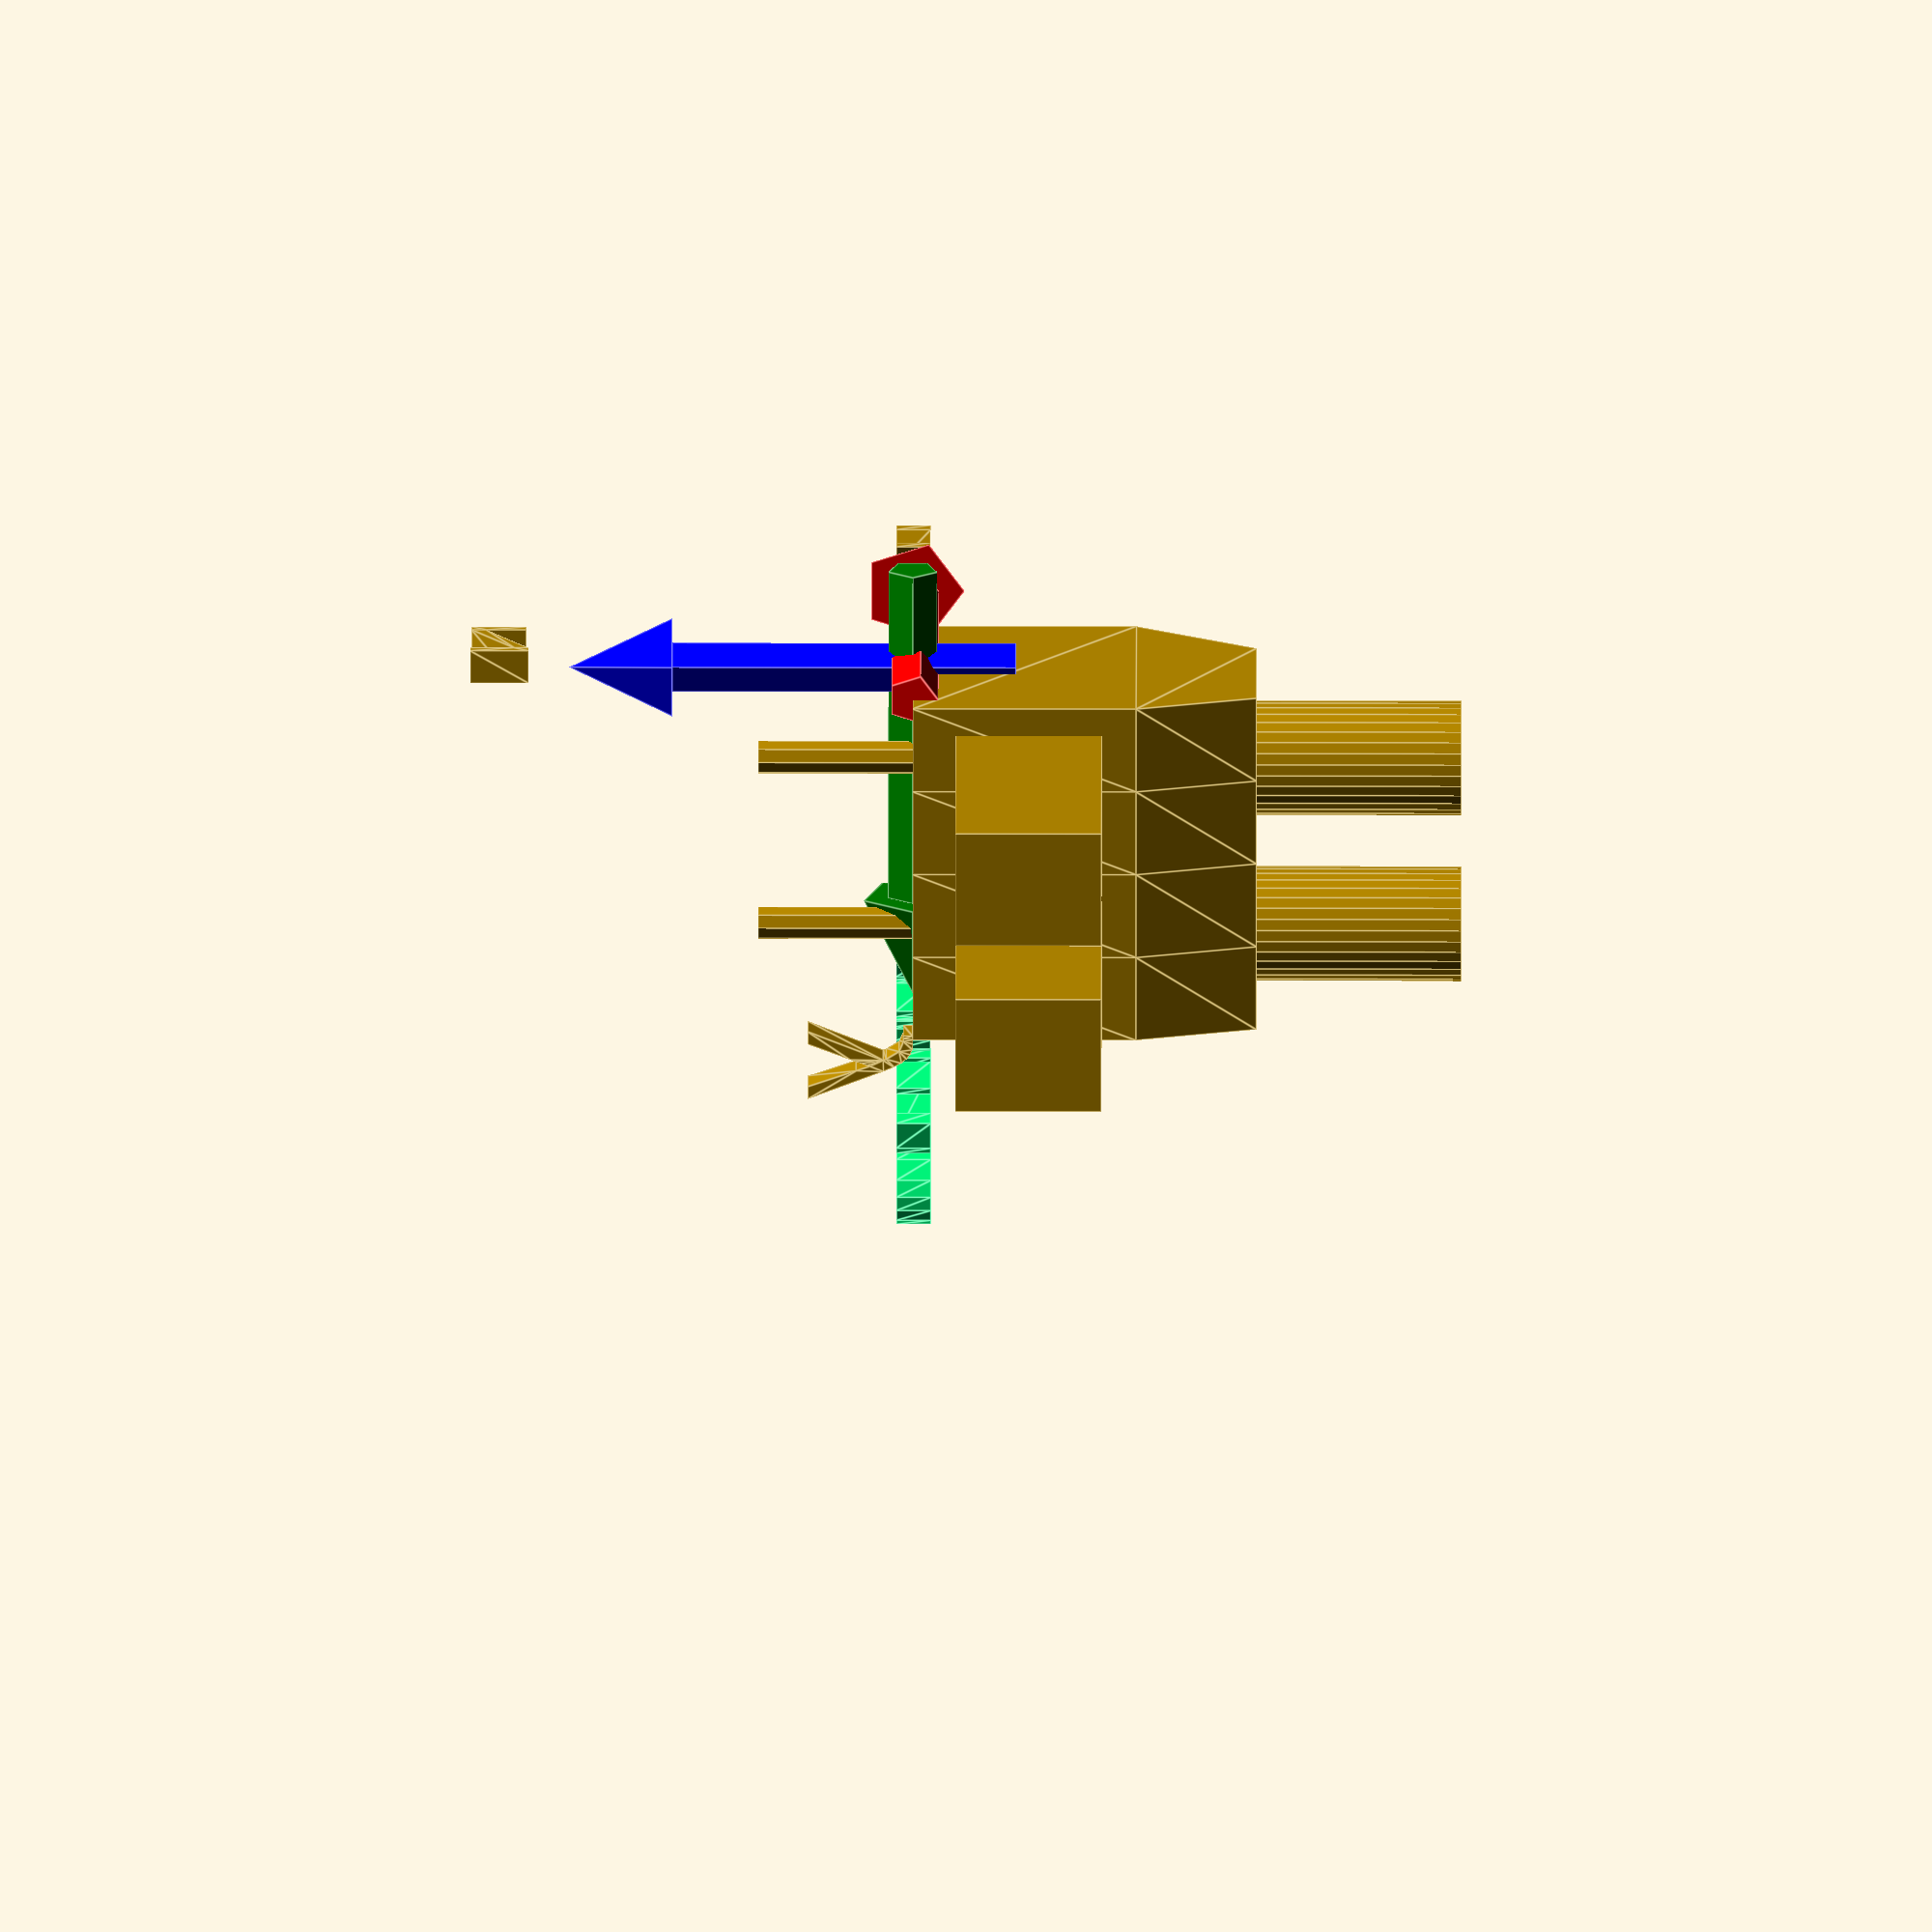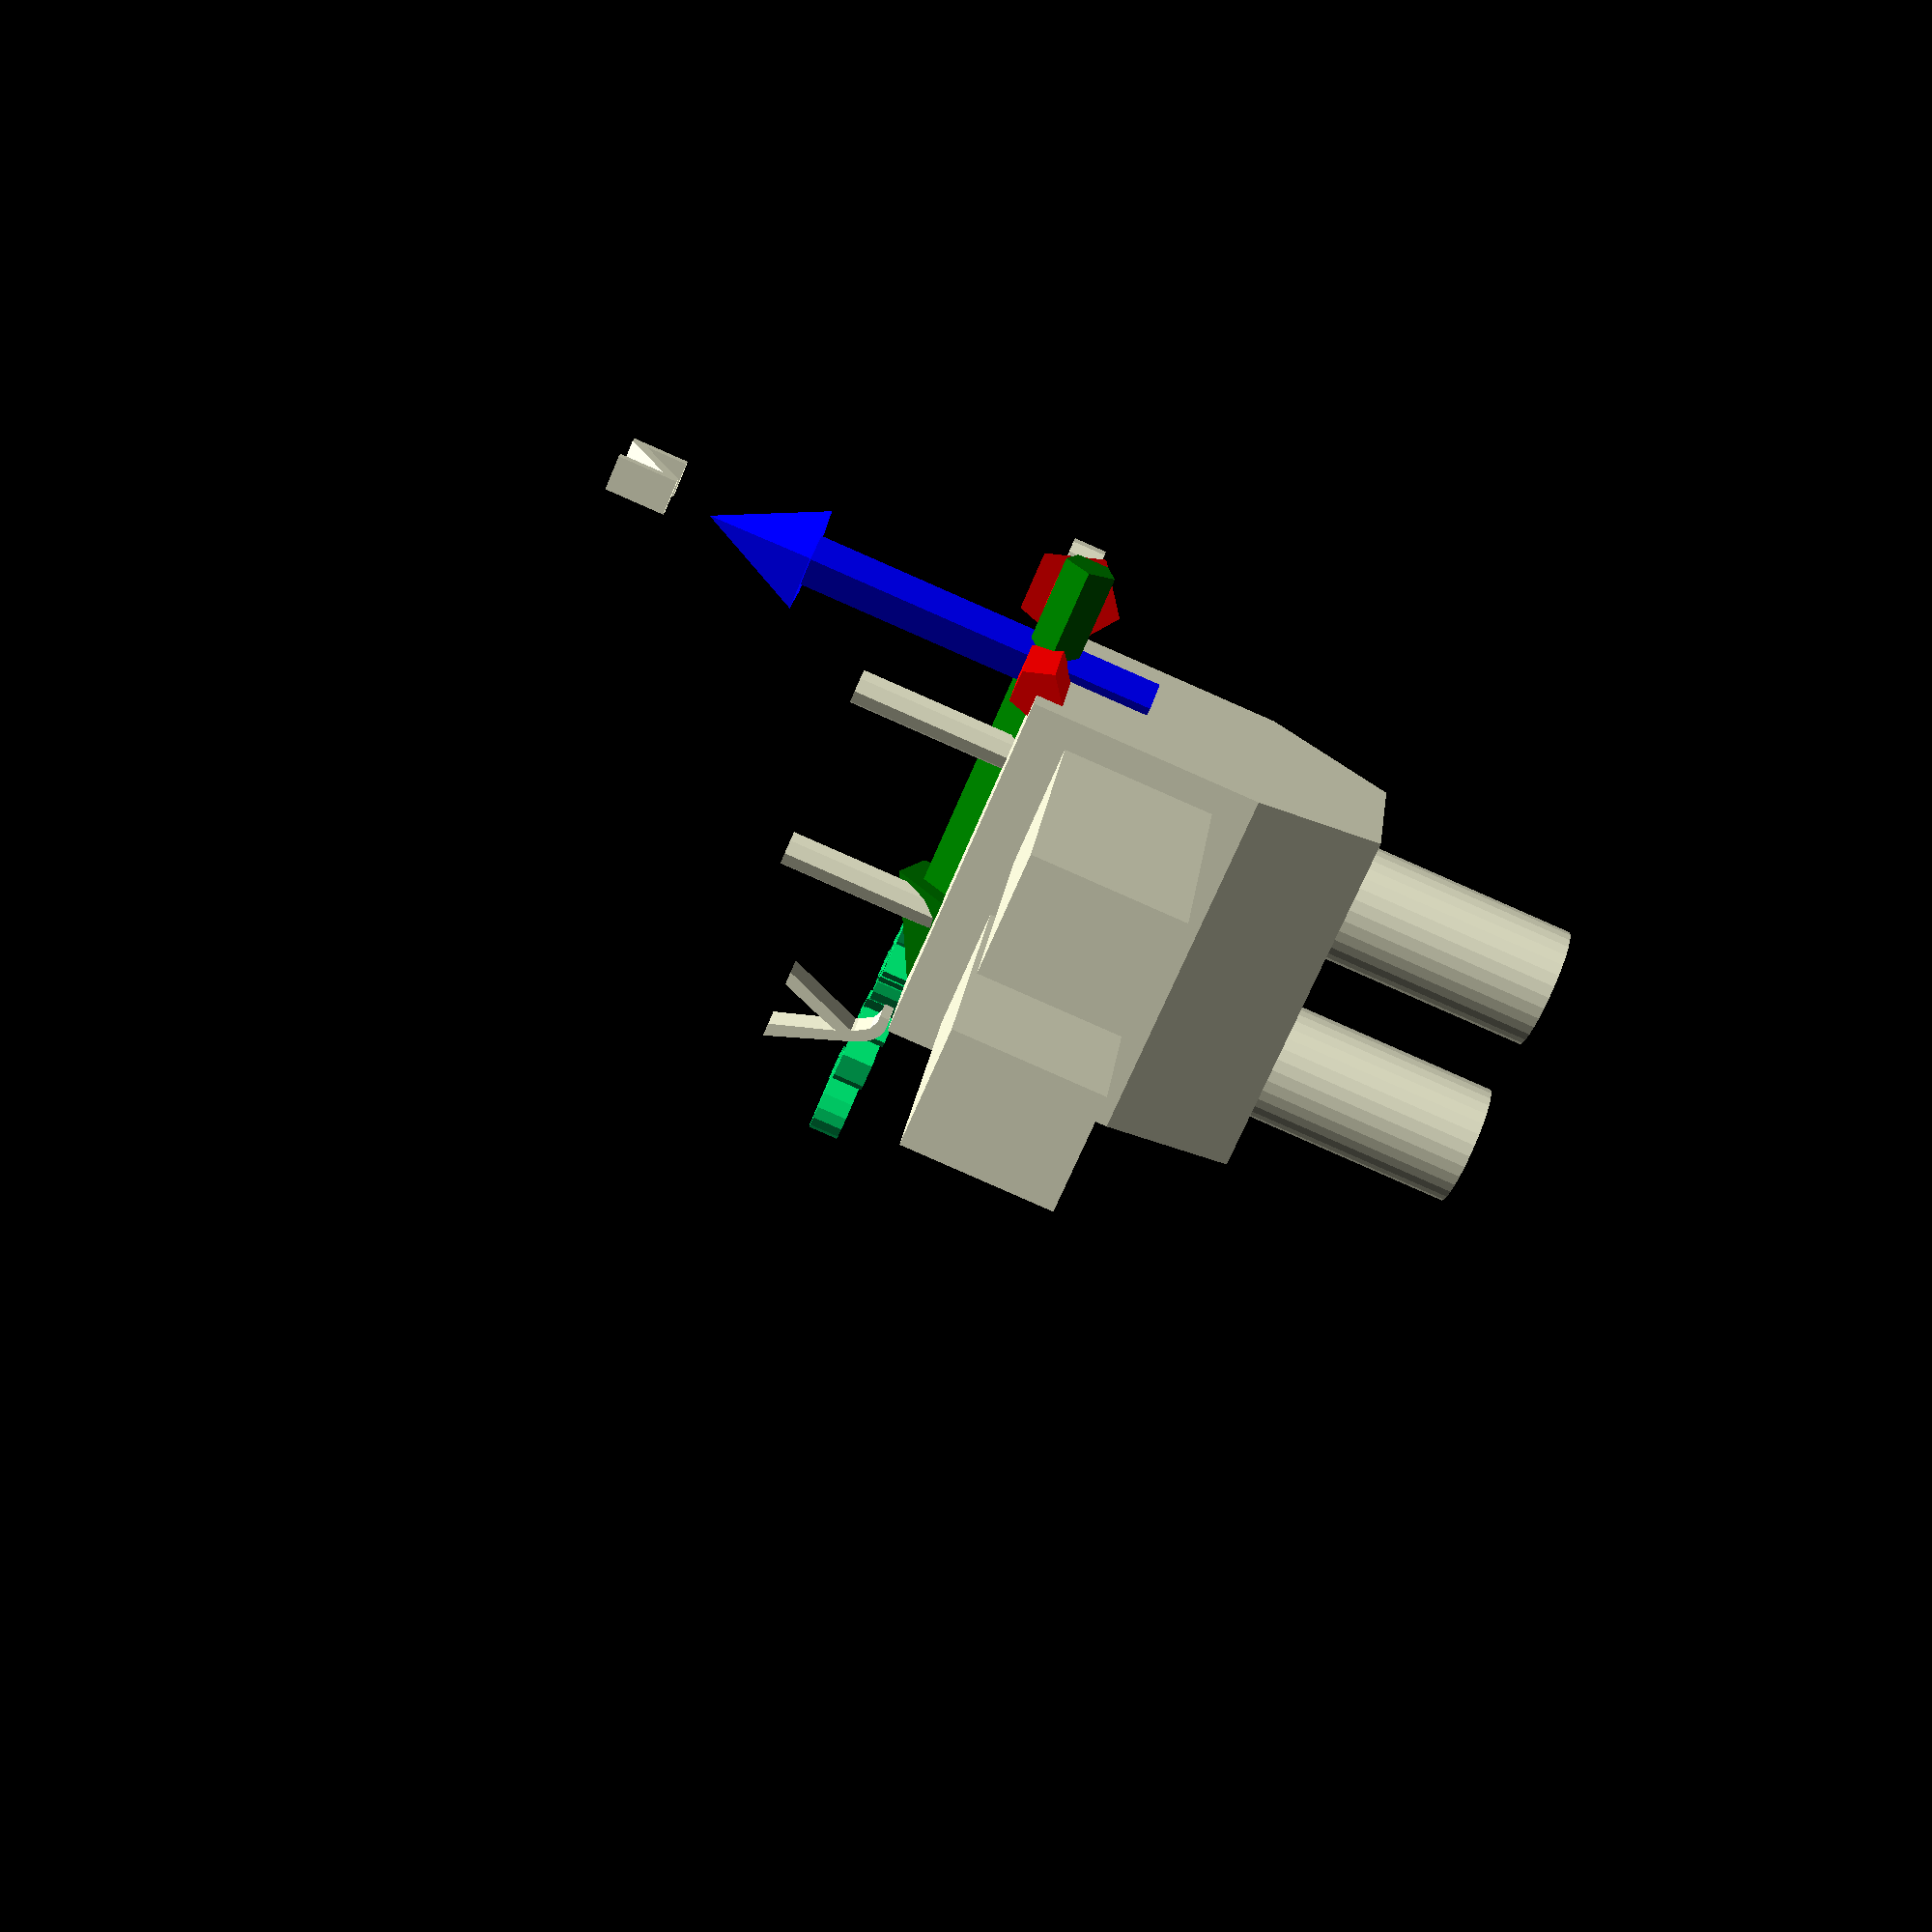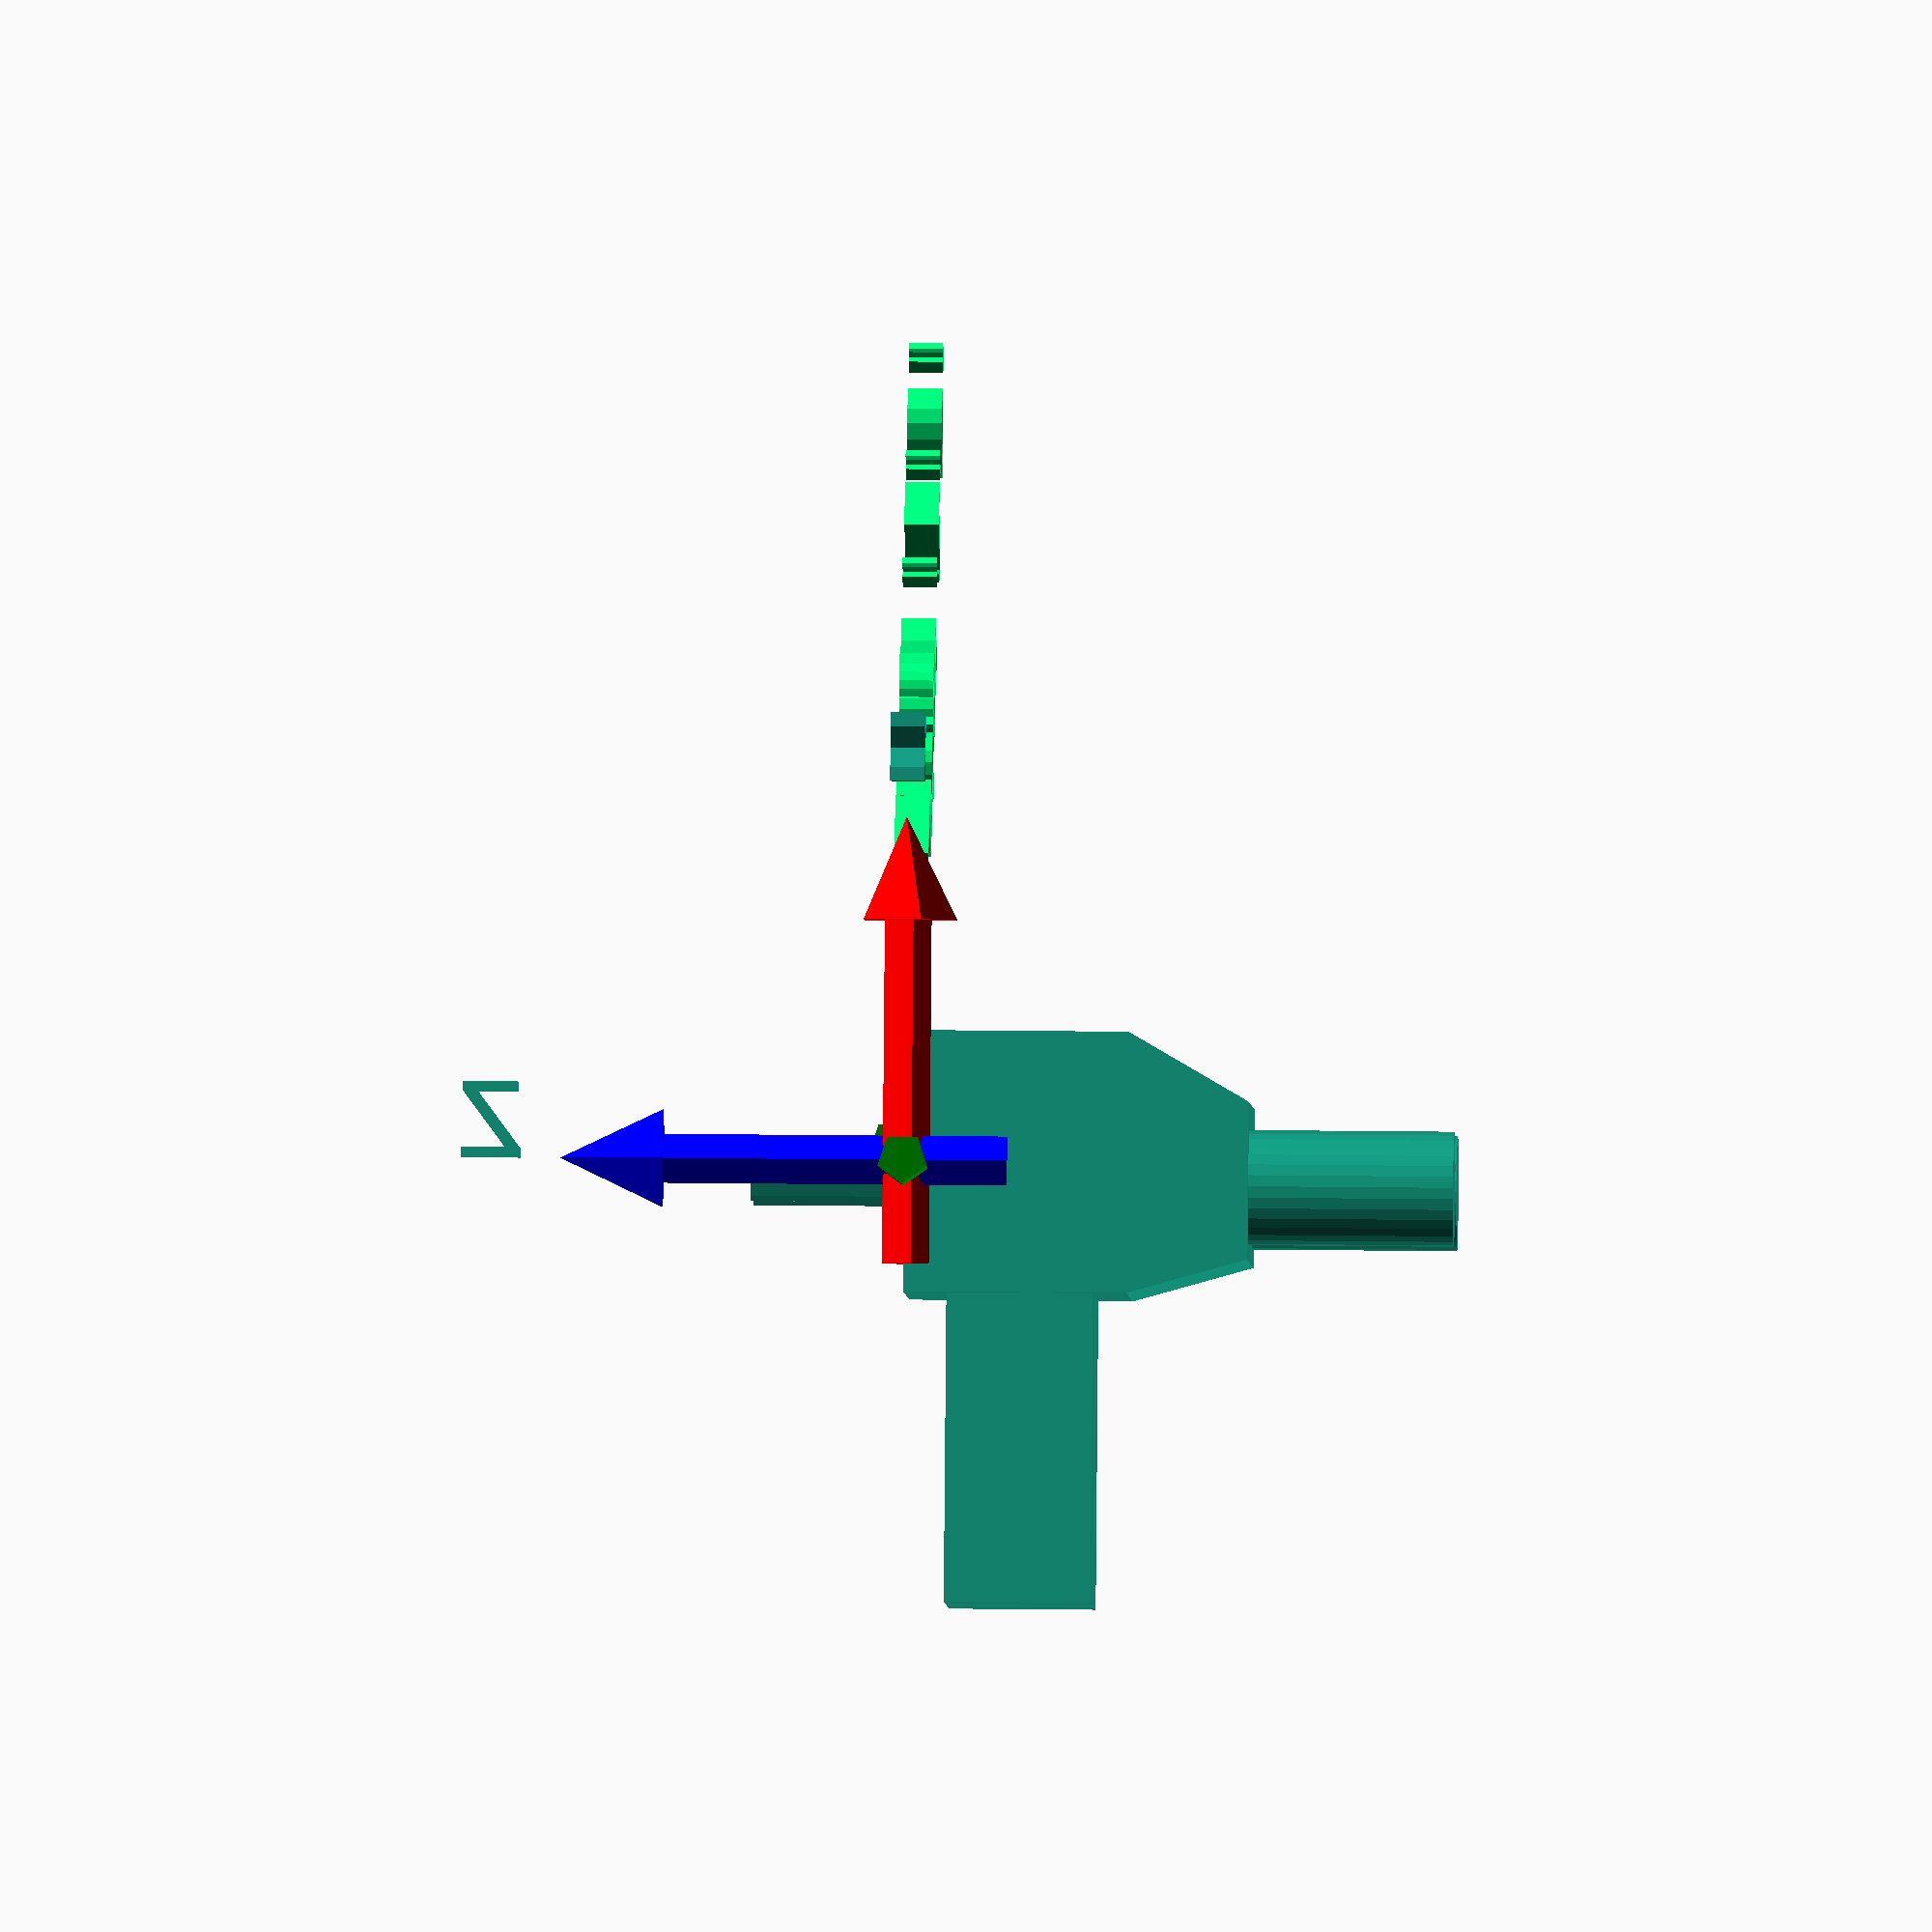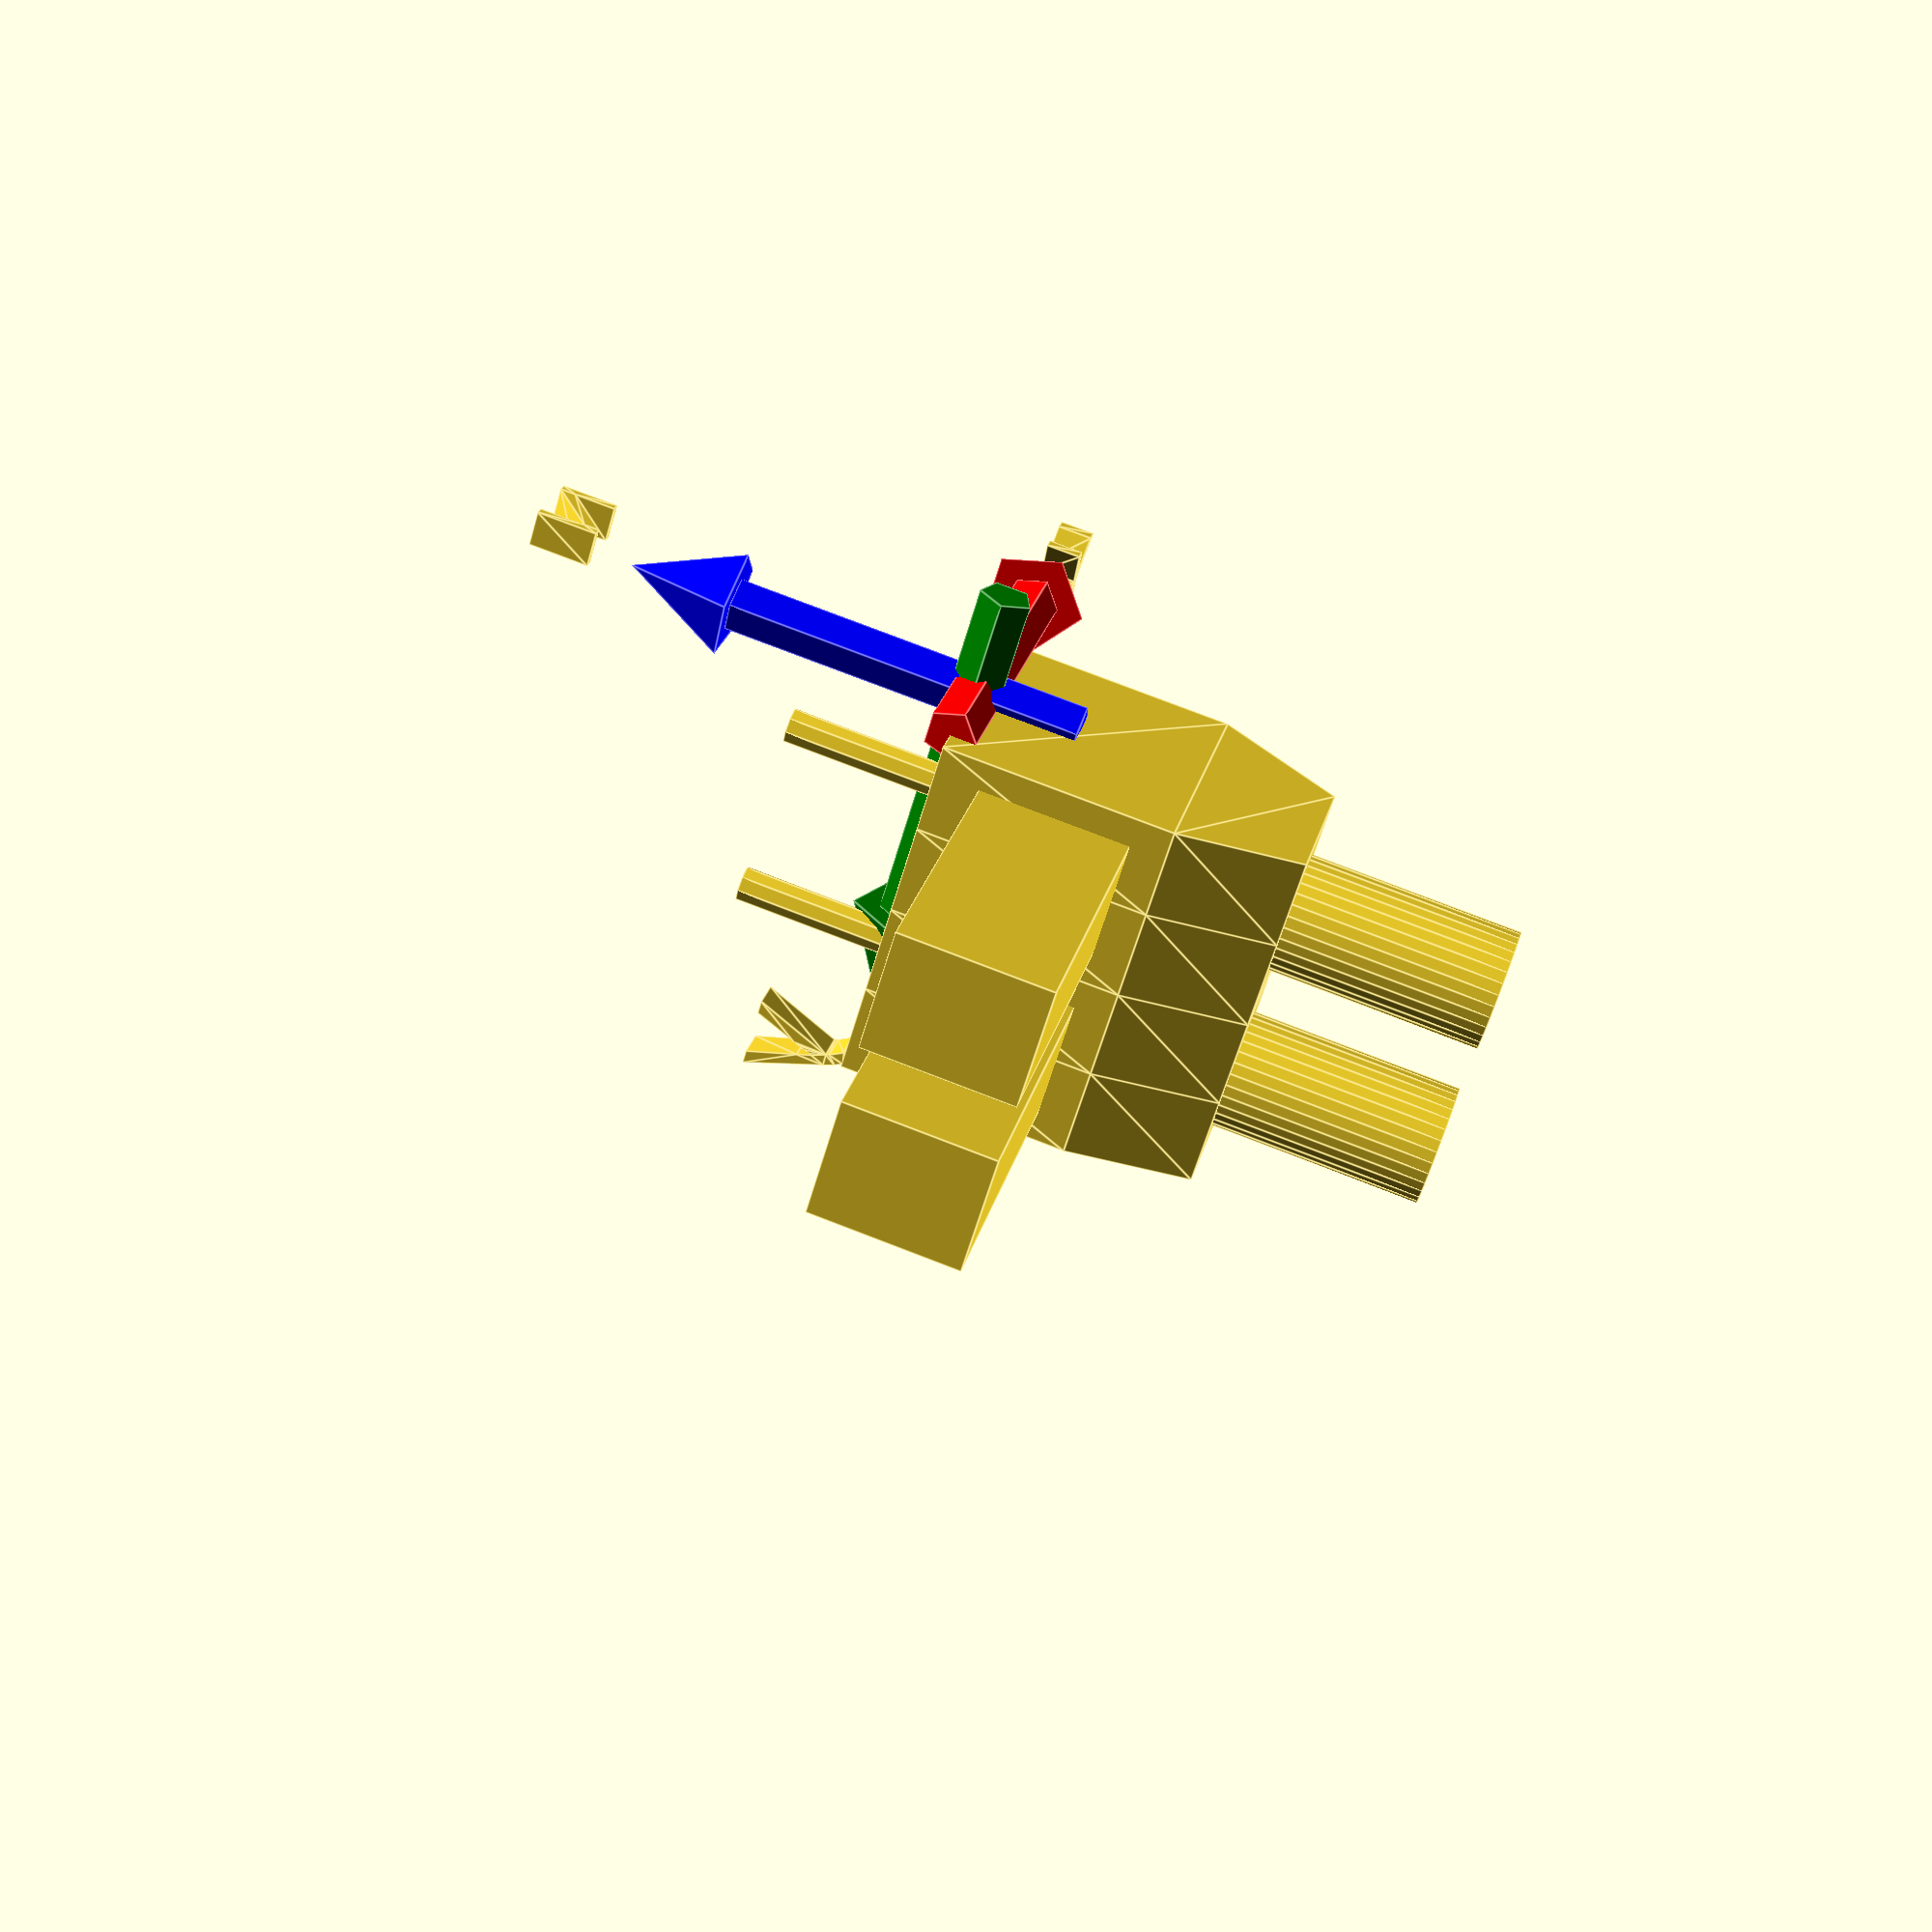
<openscad>
// Start: lazy_union
default_5_default_5();
default_5_anchor_5_non_physical_non_physical();
// End: lazy_union

// Modules.

// 'PartMaterial undef-default - anchor 5.0 non-physical'
module default_5_anchor_5_non_physical_non_physical() {
  // 'None : _combine_solids_and_holes'
  union() {
    // "'face_edge', 1, 0, "
    multmatrix(m=[[-1.0, 0.0, 0.0, 0.0], [0.0, 1.0, 0.0, 0.0], [0.0, 0.0, -1.0, 0.0], [0.0, 0.0, 0.0, 1.0]]) {
      // "'face_edge', 1, 0,  : _combine_solids_and_holes"
      union() {
        // 'coords : _combine_solids_and_holes'
        union() {
          // 'x_arrow'
          multmatrix(m=[[0.0, 0.0, -1.0, -3.0], [0.0, -1.0, 0.0, 0.0], [-1.0, 0.0, 0.0, 0.0], [0.0, 0.0, 0.0, 1.0]]) {
            // 'x_arrow'
            color(c=[1.0, 0.0, 0.0, 1.0]) {
              // 'x_arrow : _combine_solids_and_holes'
              union() {
                // 'stem'
                multmatrix(m=[[1.0, 0.0, 0.0, 0.0], [-0.0, -1.0, -0.0, -0.0], [-0.0, -0.0, -1.0, -0.0], [0.0, 0.0, 0.0, 1.0]]) {
                  // 'stem : _combine_solids_and_holes'
                  union() {
                    // 'stem'
                    cylinder(h=10.0, r1=0.75, r2=0.75, center=false);
                  }
                }
                // 'head'
                multmatrix(m=[[1.0, 0.0, 0.0, 0.0], [0.0, -1.0, 0.0, 0.0], [0.0, 0.0, -1.0, -10.0], [0.0, 0.0, 0.0, 1.0]]) {
                  // 'head : _combine_solids_and_holes'
                  union() {
                    // 'head'
                    cylinder(h=3.0, r1=1.5, r2=0.0, center=false);
                  }
                }
              }
            }
          }
          // 'y_arrow'
          multmatrix(m=[[-1.0, 0.0, 0.0, 0.0], [0.0, 0.0, -1.0, -3.0], [0.0, -1.0, 0.0, 0.0], [0.0, 0.0, 0.0, 1.0]]) {
            // 'y_arrow'
            color(c=[0.0, 0.5019607843137255, 0.0, 1.0]) {
              // 'y_arrow : _combine_solids_and_holes'
              union() {
                // 'stem'
                multmatrix(m=[[1.0, 0.0, 0.0, 0.0], [-0.0, -1.0, -0.0, -0.0], [-0.0, -0.0, -1.0, -0.0], [0.0, 0.0, 0.0, 1.0]]) {
                  // 'stem : _combine_solids_and_holes'
                  union() {
                    // 'stem'
                    cylinder(h=10.0, r1=0.75, r2=0.75, center=false);
                  }
                }
                // 'head'
                multmatrix(m=[[1.0, 0.0, 0.0, 0.0], [0.0, -1.0, 0.0, 0.0], [0.0, 0.0, -1.0, -10.0], [0.0, 0.0, 0.0, 1.0]]) {
                  // 'head : _combine_solids_and_holes'
                  union() {
                    // 'head'
                    cylinder(h=3.0, r1=1.5, r2=0.0, center=false);
                  }
                }
              }
            }
          }
          // 'z_arrow'
          multmatrix(m=[[0.0, -1.0, 0.0, 0.0], [-1.0, 0.0, 0.0, 0.0], [0.0, 0.0, -1.0, -3.0], [0.0, 0.0, 0.0, 1.0]]) {
            // 'z_arrow'
            color(c=[0.0, 0.0, 1.0, 1.0]) {
              // 'z_arrow : _combine_solids_and_holes'
              union() {
                // 'stem'
                multmatrix(m=[[1.0, 0.0, 0.0, 0.0], [-0.0, -1.0, -0.0, -0.0], [-0.0, -0.0, -1.0, -0.0], [0.0, 0.0, 0.0, 1.0]]) {
                  // 'stem : _combine_solids_and_holes'
                  union() {
                    // 'stem'
                    cylinder(h=10.0, r1=0.75, r2=0.75, center=false);
                  }
                }
                // 'head'
                multmatrix(m=[[1.0, 0.0, 0.0, 0.0], [0.0, -1.0, 0.0, 0.0], [0.0, 0.0, -1.0, -10.0], [0.0, 0.0, 0.0, 1.0]]) {
                  // 'head : _combine_solids_and_holes'
                  union() {
                    // 'head'
                    cylinder(h=3.0, r1=1.5, r2=0.0, center=false);
                  }
                }
              }
            }
          }
        }
        // 'x'
        multmatrix(m=[[1.0, 0.0, 0.0, 11.0], [0.0, 1.0, 0.0, 0.0], [0.0, 0.0, 1.0, -0.5], [0.0, 0.0, 0.0, 1.0]]) {
          // 'x : _combine_solids_and_holes'
          union() {
            // 'x'
            linear_extrude(height=1.0) {
              translate(v=[0.0, 0.0, -0.5]) {
                text(text="x", size=3.0, halign="left", valign="bottom", spacing=1.0, direction="ltr");
              }
            }
          }
        }
        // 'y'
        multmatrix(m=[[0.0, 0.0, 1.0, -0.5], [1.0, 0.0, 0.0, 11.0], [0.0, 1.0, 0.0, 0.0], [0.0, 0.0, 0.0, 1.0]]) {
          // 'y : _combine_solids_and_holes'
          union() {
            // 'y'
            linear_extrude(height=1.0) {
              translate(v=[0.0, 0.0, -0.5]) {
                text(text="y", size=3.0, halign="left", valign="bottom", spacing=1.0, direction="ltr");
              }
            }
          }
        }
        // 'z'
        multmatrix(m=[[0.0, 1.0, 0.0, 0.0], [0.0, 0.0, 1.0, -0.5], [1.0, 0.0, 0.0, 11.0], [0.0, 0.0, 0.0, 1.0]]) {
          // 'z : _combine_solids_and_holes'
          union() {
            // 'z'
            linear_extrude(height=1.0) {
              translate(v=[0.0, 0.0, -0.5]) {
                text(text="z", size=3.0, halign="left", valign="bottom", spacing=1.0, direction="ltr");
              }
            }
          }
        }
        // 'label'
        multmatrix(m=[[0.7071067811865475, -0.7071067811865475, 0.0, 3.181980515339464], [0.7071067811865475, 0.7071067811865475, 0.0, 1.0606601717798212], [0.0, 0.0, 1.0, -0.5], [0.0, 0.0, 0.0, 1.0]]) {
          // 'label'
          color(c=[0.0, 1.0, 0.5, 1.0]) {
            // 'label : _combine_solids_and_holes'
            union() {
              // 'label'
              linear_extrude(height=1.0) {
                translate(v=[0.0, 0.0, -0.5]) {
                  text(text="'face_edge', 1, 0, ", size=3.0, halign="left", valign="bottom", spacing=1.0, direction="ltr");
                }
              }
            }
          }
        }
      }
    }
  }
} // end module default_5_anchor_5_non_physical_non_physical

// 'PartMaterial undef-default - default 5.0'
module default_5_default_5() {
  // 'None : _combine_solids_and_holes'
  union() {
    // '_combine_solids_and_holes'
    difference() {
      // 'default : _combine_solids_and_holes'
      union() {
        // 'body : _combine_solids_and_holes'
        union() {
          // 'terminal'
          multmatrix(m=[[1.0, 0.0, 0.0, 0.0], [0.0, 0.0, -1.0, 10.16], [0.0, 1.0, 0.0, 0.0], [0.0, 0.0, 0.0, 1.0]]) {
            // 'terminal : _combine_solids_and_holes'
            union() {
              // 'terminal'
              linear_extrude(height=10.16, twist=0.0, slices=4, scale=[1.0, 1.0]) {
                polygon(points=[[0.0, 0.0], [-3.8, 0.0], [-3.8, 6.5], [-1.7999999999999998, 10.0], [2.8, 10.0], [3.8, 6.5], [3.8, 0.0]]);
              }
            }
          }
        }
        // 'block'
        multmatrix(m=[[-1.0, 0.0, 0.0, 2.8], [0.0, -1.0, 0.0, 4.71], [0.0, 0.0, 1.0, 0.8], [0.0, 0.0, 0.0, 1.0]]) {
          // 'block : _combine_solids_and_holes'
          union() {
            // 'block'
            cube(size=[4.3, 4.34, 5.16]);
          }
        }
        // 'pin'
        multmatrix(m=[[-1.0, 0.0, 0.0, 0.6499999999999999], [0.0, -1.0, 0.0, 2.54], [0.0, 0.0, 1.0, -4.5], [0.0, 0.0, 0.0, 1.0]]) {
          // 'pin : _combine_solids_and_holes'
          union() {
            // 'pin'
            cylinder(h=5.3, r1=0.5, r2=0.5, center=false, $fn=8);
          }
        }
        // 'screw_access'
        multmatrix(m=[[-1.0, 0.0, 0.0, 0.6499999999999999], [0.0, 1.0, 0.0, 2.54], [0.0, 0.0, -1.0, 15.96], [0.0, 0.0, 0.0, 1.0]]) {
          // 'screw_access : _combine_solids_and_holes'
          union() {
            // 'screw_access'
            cylinder(h=10.0, r1=1.675, r2=1.675, center=false, $fn=32);
          }
        }
        // 'block_access'
        multmatrix(m=[[1.0, 0.0, 0.0, 2.8], [0.0, 1.0, 0.0, 0.8200000000000001], [0.0, 0.0, 1.0, 1.25], [0.0, 0.0, 0.0, 1.0]]) {
          // 'block_access : _combine_solids_and_holes'
          union() {
            // 'block_access'
            cube(size=[10.0, 3.44, 4.26]);
          }
        }
        // ('terminal', 2)
        multmatrix(m=[[1.0, 0.0, 0.0, 0.0], [0.0, 1.0, 0.0, 5.08], [0.0, 0.0, 1.0, 0.0], [0.0, 0.0, 0.0, 1.0]]) {
          // 'block'
          multmatrix(m=[[-1.0, 0.0, 0.0, 2.8], [0.0, -1.0, 0.0, 4.71], [0.0, 0.0, 1.0, 0.8], [0.0, 0.0, 0.0, 1.0]]) {
            // 'block : _combine_solids_and_holes'
            union() {
              // 'block'
              cube(size=[4.3, 4.34, 5.16]);
            }
          }
          // 'pin'
          multmatrix(m=[[-1.0, 0.0, 0.0, 0.6499999999999999], [0.0, -1.0, 0.0, 2.54], [0.0, 0.0, 1.0, -4.5], [0.0, 0.0, 0.0, 1.0]]) {
            // 'pin : _combine_solids_and_holes'
            union() {
              // 'pin'
              cylinder(h=5.3, r1=0.5, r2=0.5, center=false, $fn=8);
            }
          }
          // 'screw_access'
          multmatrix(m=[[-1.0, 0.0, 0.0, 0.6499999999999999], [0.0, 1.0, 0.0, 2.54], [0.0, 0.0, -1.0, 15.96], [0.0, 0.0, 0.0, 1.0]]) {
            // 'screw_access : _combine_solids_and_holes'
            union() {
              // 'screw_access'
              cylinder(h=10.0, r1=1.675, r2=1.675, center=false, $fn=32);
            }
          }
          // 'block_access'
          multmatrix(m=[[1.0, 0.0, 0.0, 2.8], [0.0, 1.0, 0.0, 0.8200000000000001], [0.0, 0.0, 1.0, 1.25], [0.0, 0.0, 0.0, 1.0]]) {
            // 'block_access : _combine_solids_and_holes'
            union() {
              // 'block_access'
              cube(size=[10.0, 3.44, 4.26]);
            }
          }
        }
      }
      // ('terminal', 1)
      multmatrix(m=[[0.0, 0.0, -1.0, 2.8009999999999997], [0.0, -1.0, 0.0, 2.54], [-1.0, 0.0, 0.0, 2.75], [0.0, 0.0, 0.0, 1.0]]) {
        // 'term_hole : _combine_solids_and_holes'
        union() {
          // 'term_hole'
          cylinder(h=4.302, r1=1.45, r2=1.45, center=false, $fn=32);
        }
      }
      // ('terminal', 2)
      multmatrix(m=[[1.0, 0.0, 0.0, 0.0], [0.0, 1.0, 0.0, 5.08], [0.0, 0.0, 1.0, 0.0], [0.0, 0.0, 0.0, 1.0]]) {
        // ('terminal', 2)
        multmatrix(m=[[0.0, 0.0, -1.0, 2.8009999999999997], [0.0, -1.0, 0.0, 2.54], [-1.0, 0.0, 0.0, 2.75], [0.0, 0.0, 0.0, 1.0]]) {
          // 'term_hole : _combine_solids_and_holes'
          union() {
            // 'term_hole'
            cylinder(h=4.302, r1=1.45, r2=1.45, center=false, $fn=32);
          }
        }
      }
    }
  }
} // end module default_5_default_5


</openscad>
<views>
elev=326.6 azim=194.9 roll=270.1 proj=o view=edges
elev=265.6 azim=253.7 roll=293.7 proj=p view=solid
elev=157.3 azim=294.1 roll=268.8 proj=o view=wireframe
elev=282.3 azim=230.1 roll=291.1 proj=p view=edges
</views>
